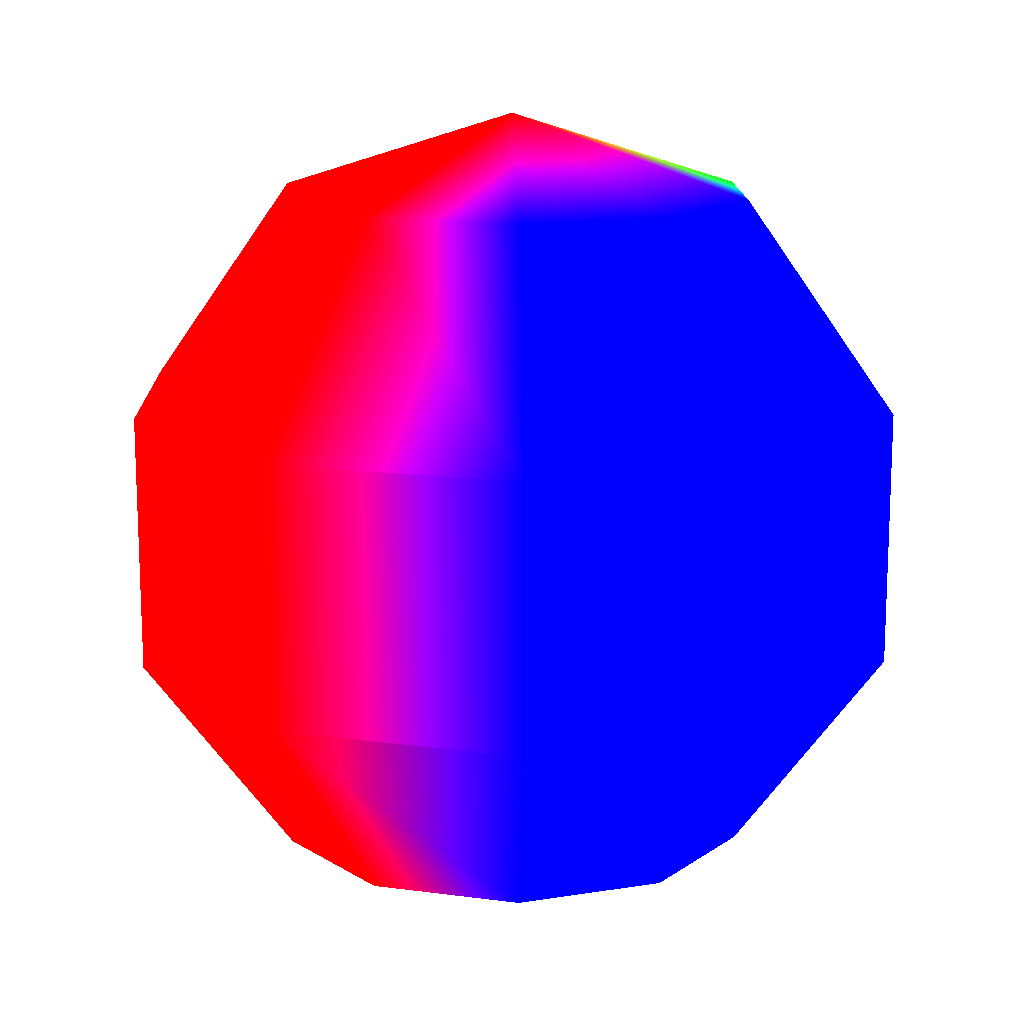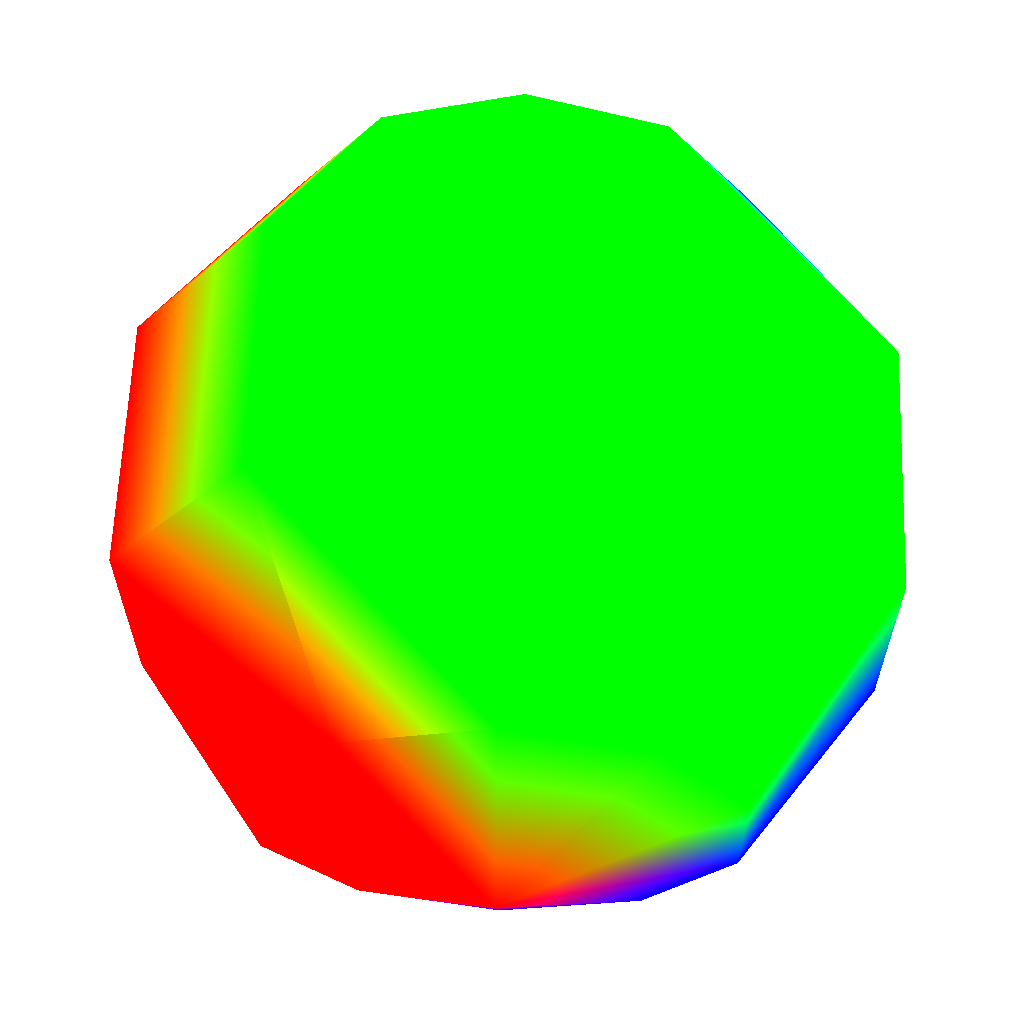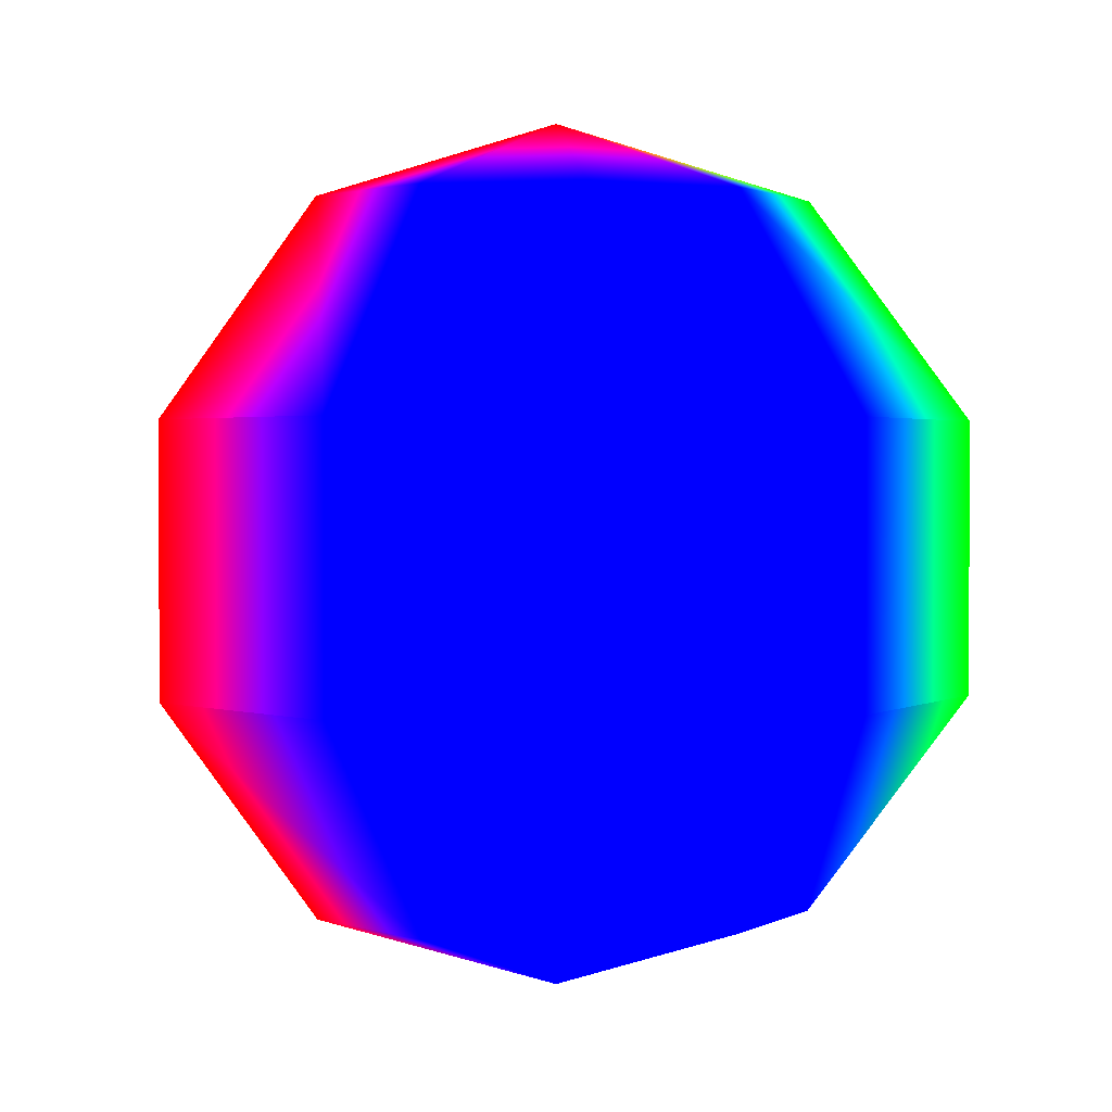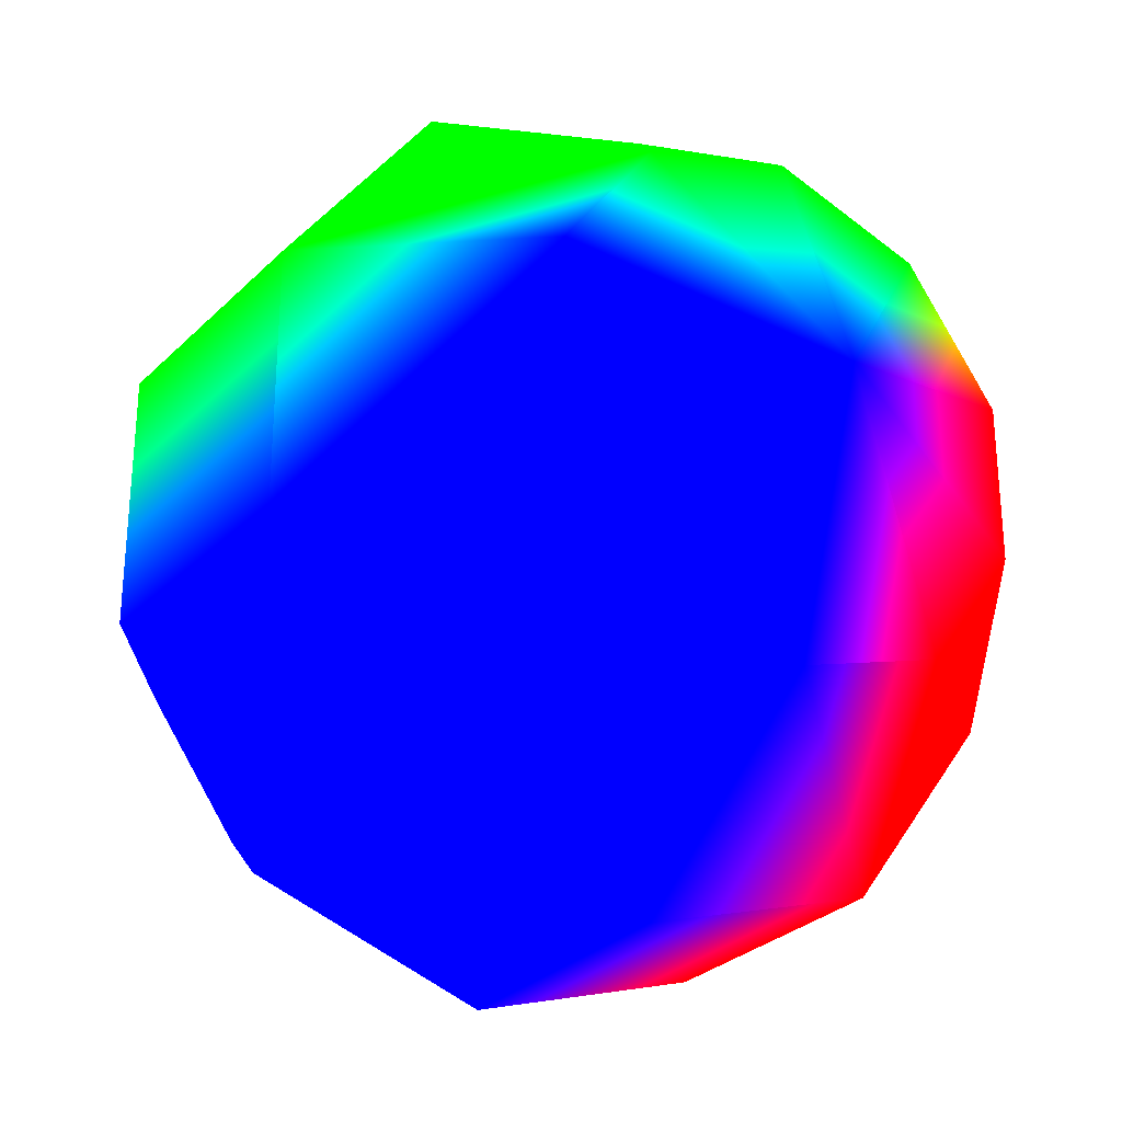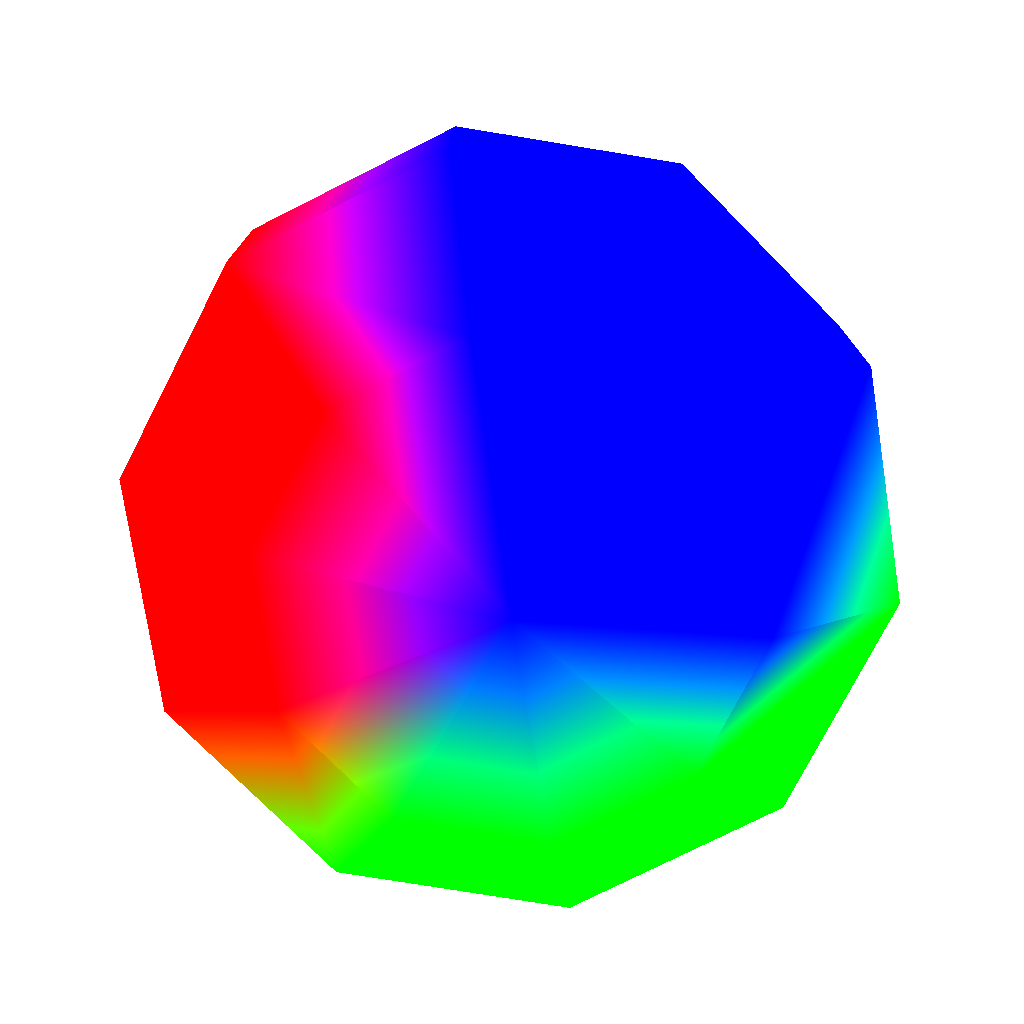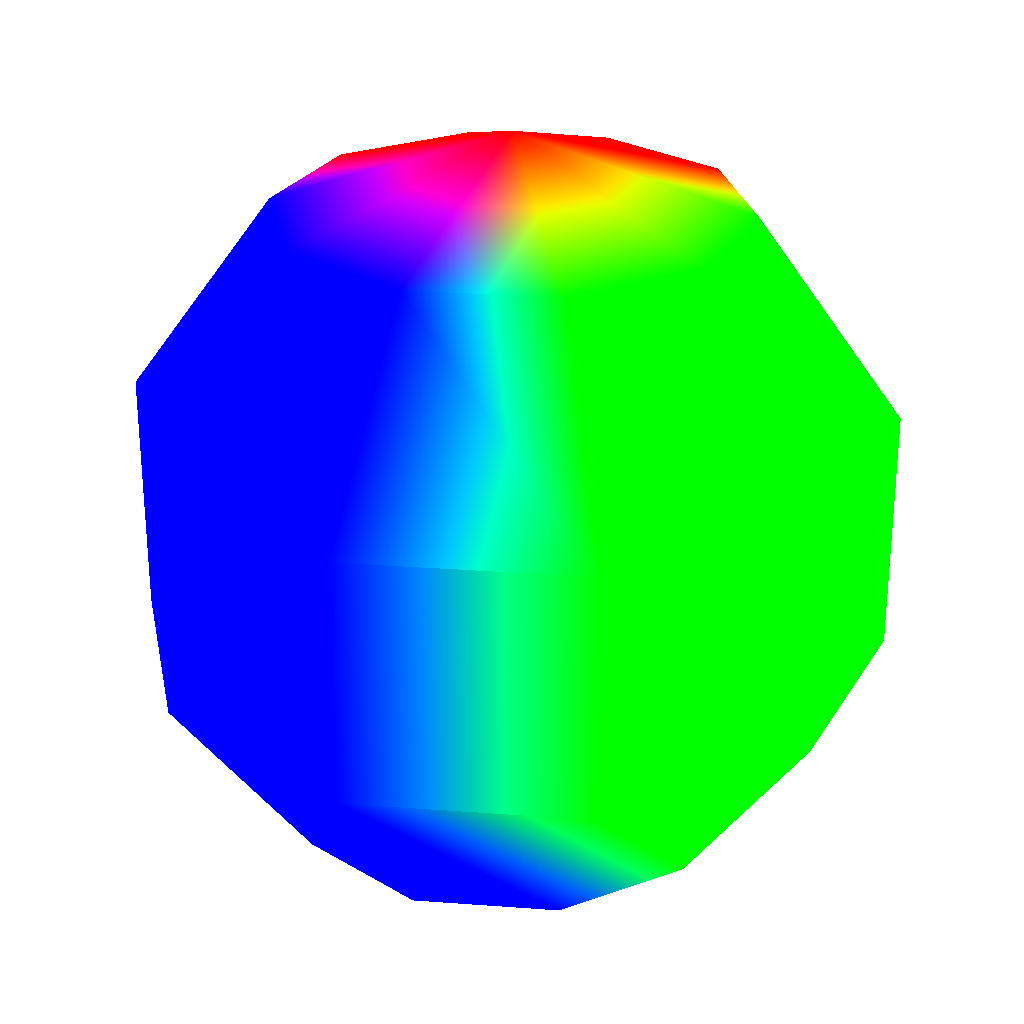
<metadata>
{"format":"obj","ext":"obj","renderer":"f3d","projection":"perspective","resolution":1024,"background":"white","views":[{"elev":14.4,"azim":178.5,"up":"+Y"},{"elev":62.8,"azim":-177.8,"up":"+Z"},{"elev":1.7,"azim":-150.4,"up":"+Y"},{"elev":-28.6,"azim":-35.1,"up":"+Z"},{"elev":-76.6,"azim":-171.3,"up":"+Y"},{"elev":26.5,"azim":-83.3,"up":"+Y"}]}
</metadata>
<code>
o Sphere
v 0 0.5 0 1 0 0
v 0.1727 0.4045 -0.2378 1 0 0
v 0.2795 0.1545 -0.3847 1 0 0
v 0.2795 -0.1545 -0.3847 1 0 0
v 0.1727 -0.4045 -0.2378 1 0 0
v 0.2795 0.4045 -0.09082 1 0 0
v 0.4523 0.1545 -0.1469 1 0 0
v 0.4523 -0.1545 -0.1469 1 0 0
v 0.2795 -0.4045 -0.09082 1 0 0
v 0.2795 0.4045 0.09082 1 0 0
v 0.4523 0.1545 0.1469 1 0 0
v 0.4523 -0.1545 0.1469 1 0 0
v 0.2795 -0.4045 0.09082 1 0 0
v 0.1727 0.4045 0.2378 1 0 0
v 0.2795 0.1545 0.3847 0 1 0
v 0.2795 -0.1545 0.3847 0 1 0
v 0.1727 -0.4045 0.2378 0 1 0
v 0 0.4045 0.2939 0 1 0
v 0 0.1545 0.4755 0 1 0
v 0 -0.1545 0.4755 0 1 0
v 0 -0.4045 0.2939 0 1 0
v -0.1727 0.4045 0.2378 0 1 0
v -0.2795 0.1545 0.3847 0 1 0
v -0.2795 -0.1545 0.3847 0 1 0
v -0.1727 -0.4045 0.2378 0 1 0
v -0.2795 0.4045 0.09082 0 1 0
v -0.4523 0.1545 0.1469 0 1 0
v -0.4523 -0.1545 0.1469 0 1 0
v -0.2795 -0.4045 0.09082 0 0 1
v 0 -0.5 -0 0 0 1
v -0.2795 0.4045 -0.09082 0 0 1
v -0.4523 0.1545 -0.1469 0 0 1
v -0.4523 -0.1545 -0.1469 0 0 1
v -0.2795 -0.4045 -0.09082 0 0 1
v -0.1727 0.4045 -0.2378 0 0 1
v -0.2795 0.1545 -0.3847 0 0 1
v -0.2795 -0.1545 -0.3847 0 0 1
v -0.1727 -0.4045 -0.2378 0 0 1
v 0 0.4045 -0.2939 0 0 1
v 0 0.1545 -0.4755 0 0 1
v 0 -0.1545 -0.4755 0 0 1
v 0 -0.4045 -0.2939 0 0 1
f 30 42 5
f 41 40 3 4
f 39 1 2
f 42 41 4 5
f 40 39 2 3
f 30 5 9
f 4 3 7 8
f 2 1 6
f 5 4 8 9
f 3 2 6 7
f 30 9 13
f 8 7 11 12
f 6 1 10
f 9 8 12 13
f 7 6 10 11
f 30 13 17
f 12 11 15 16
f 10 1 14
f 13 12 16 17
f 11 10 14 15
f 30 17 21
f 16 15 19 20
f 14 1 18
f 17 16 20 21
f 15 14 18 19
f 30 21 25
f 20 19 23 24
f 18 1 22
f 21 20 24 25
f 19 18 22 23
f 30 25 29
f 24 23 27 28
f 22 1 26
f 25 24 28 29
f 23 22 26 27
f 30 29 34
f 28 27 32 33
f 26 1 31
f 29 28 33 34
f 27 26 31 32
f 30 34 38
f 33 32 36 37
f 31 1 35
f 34 33 37 38
f 32 31 35 36
f 30 38 42
f 37 36 40 41
f 35 1 39
f 38 37 41 42
f 36 35 39 40

</code>
